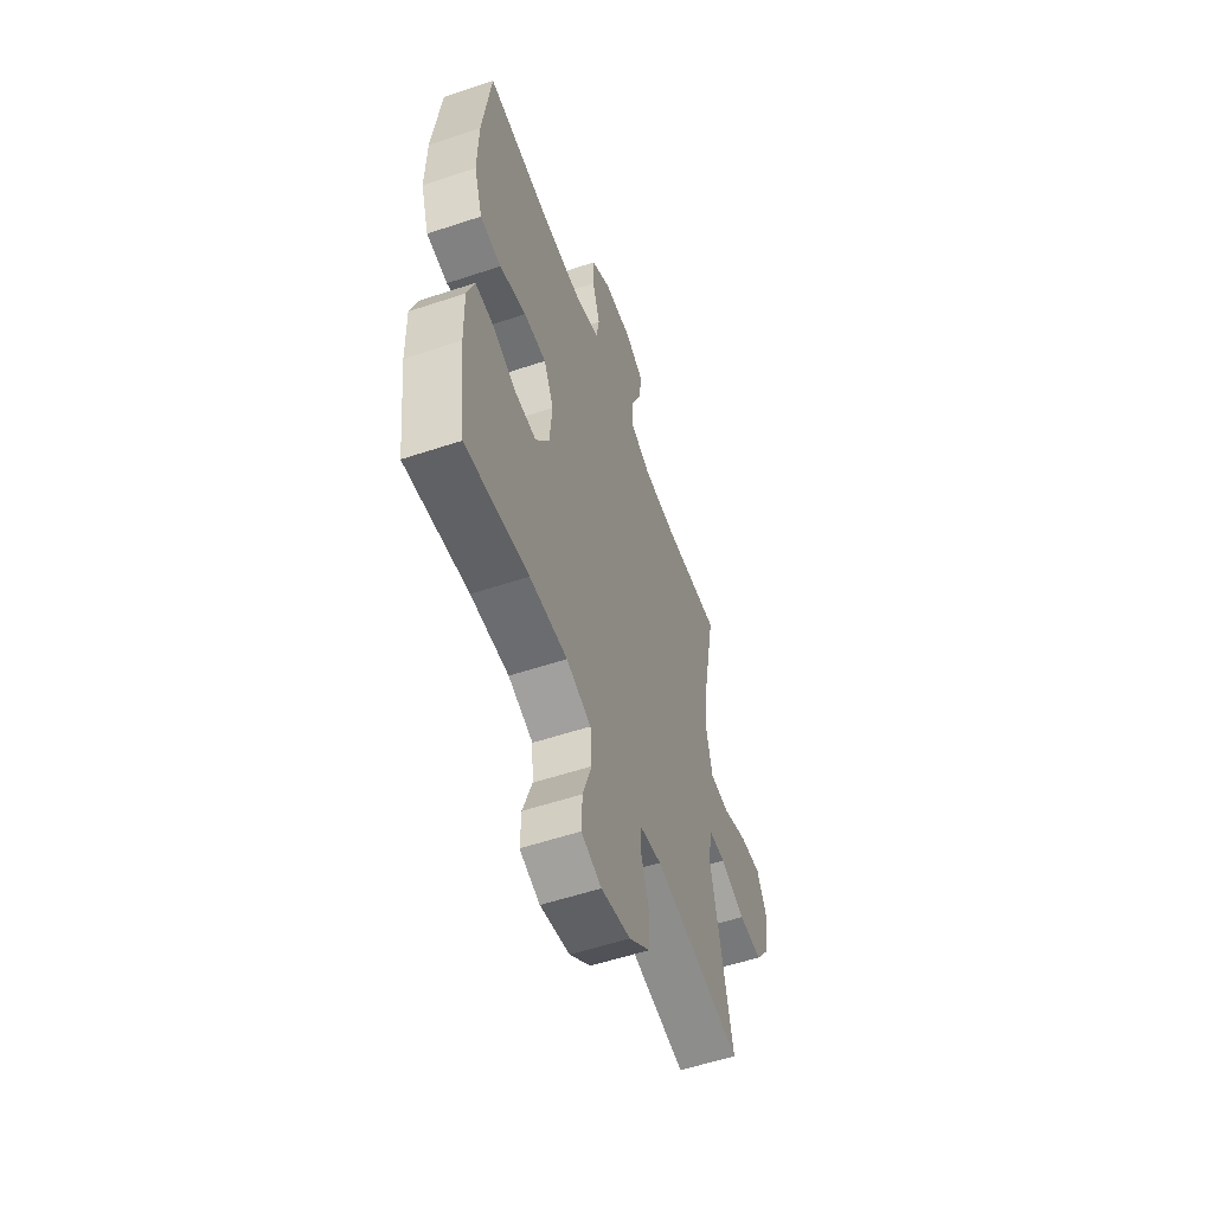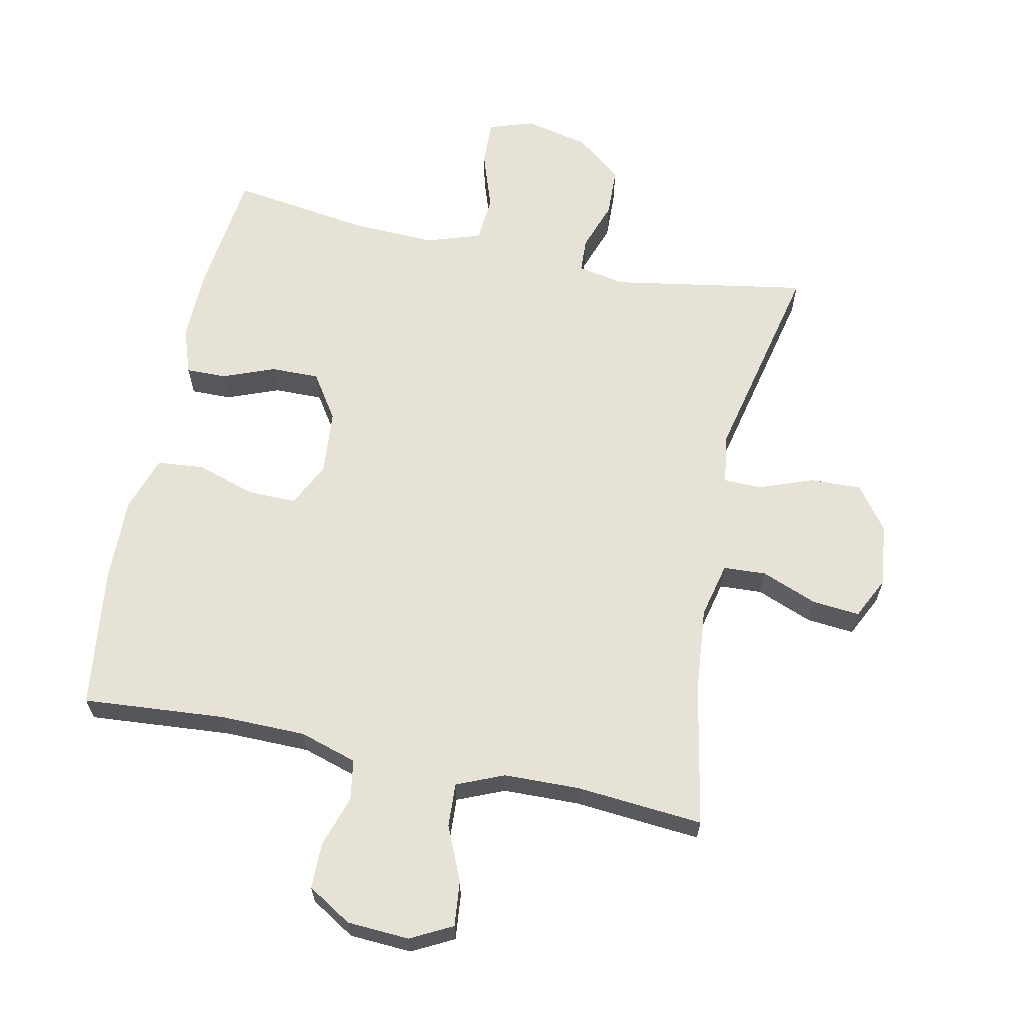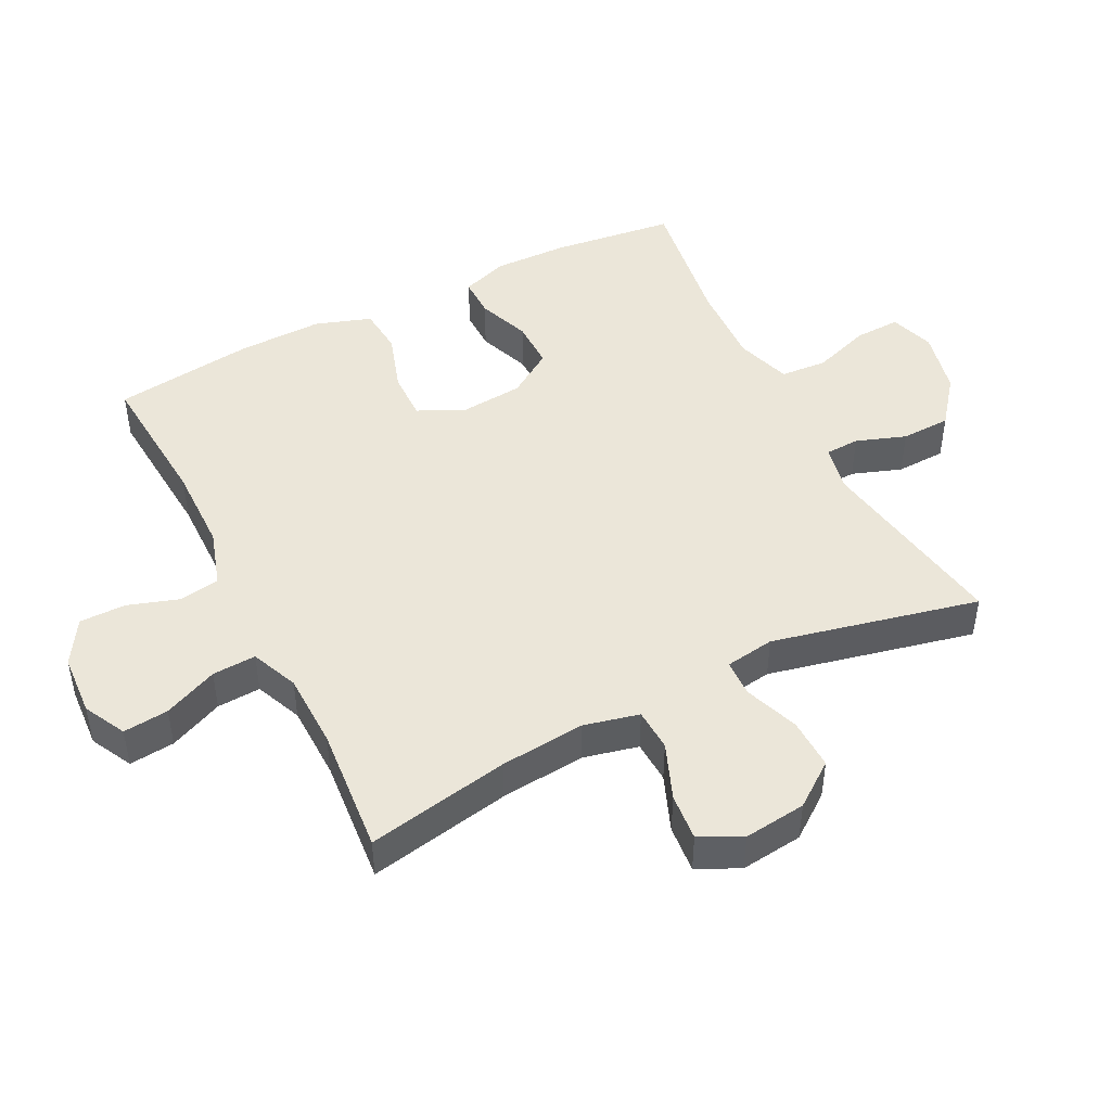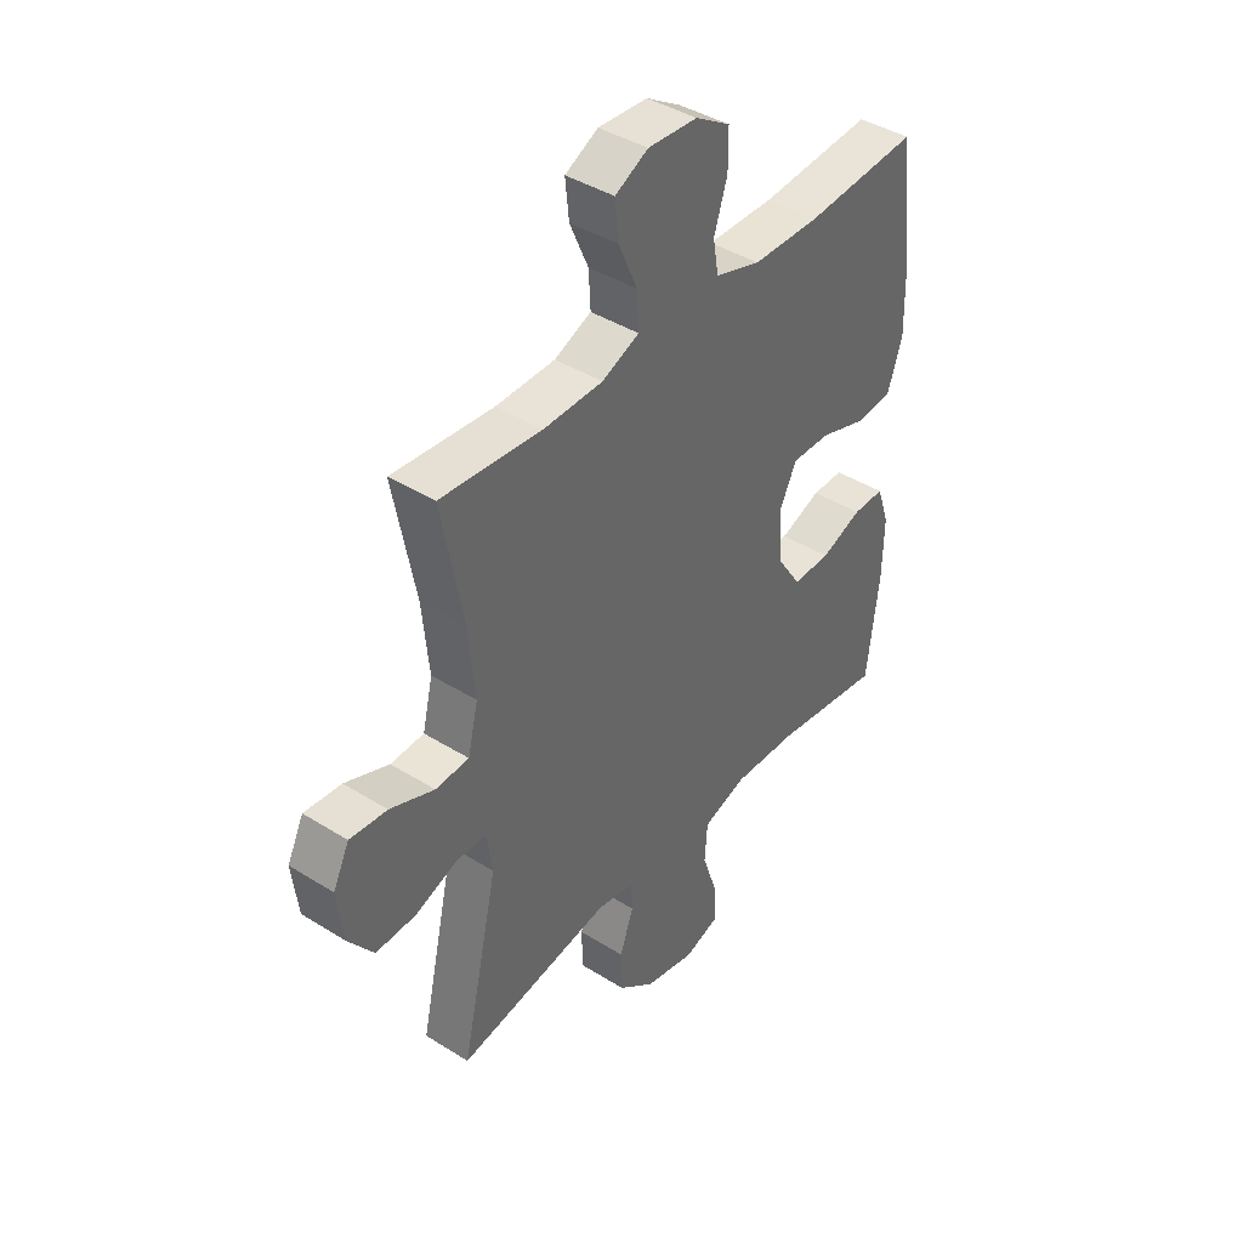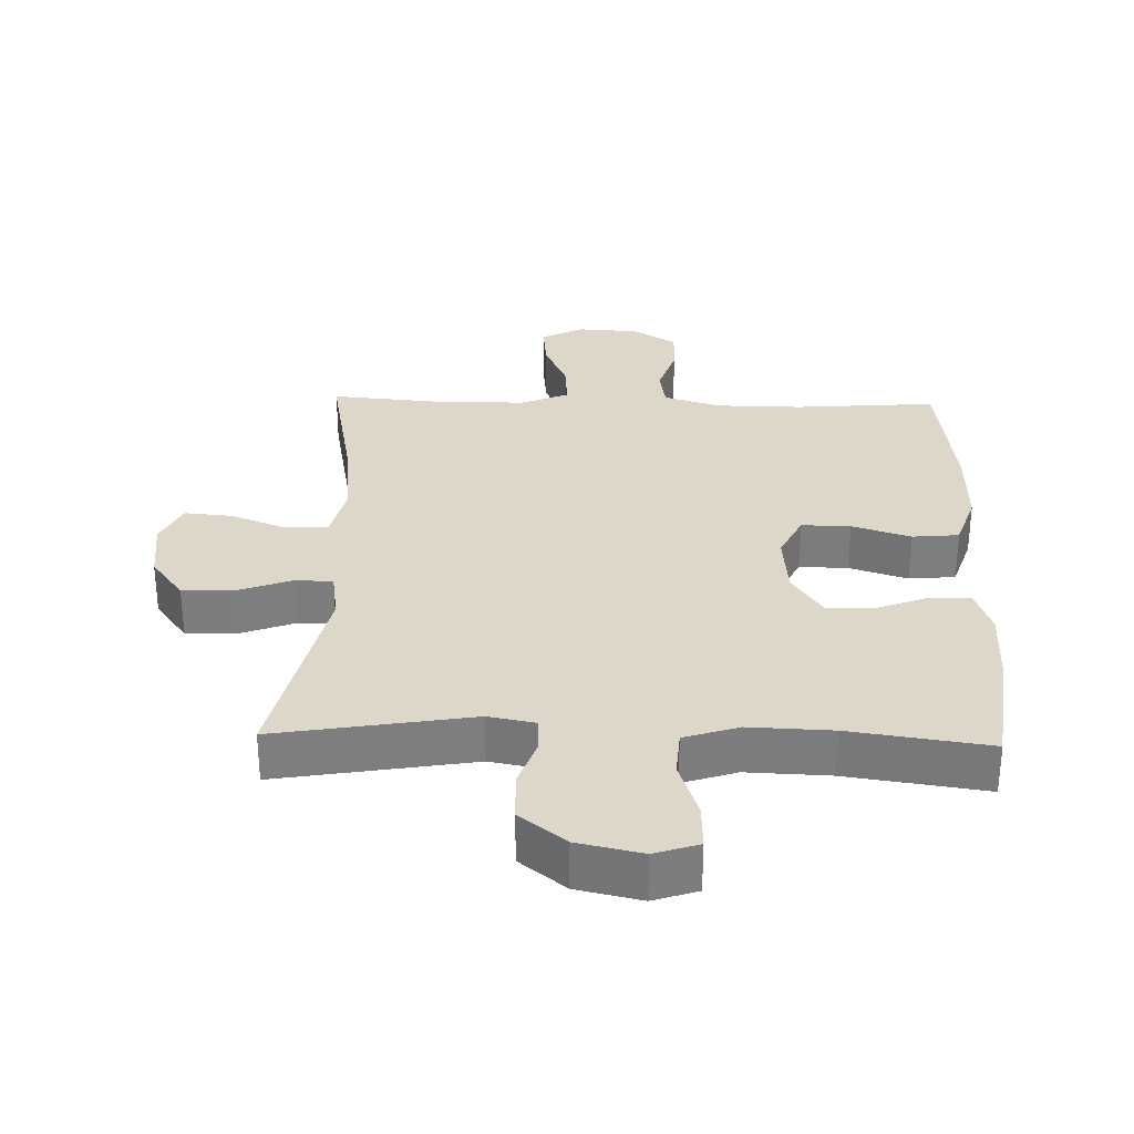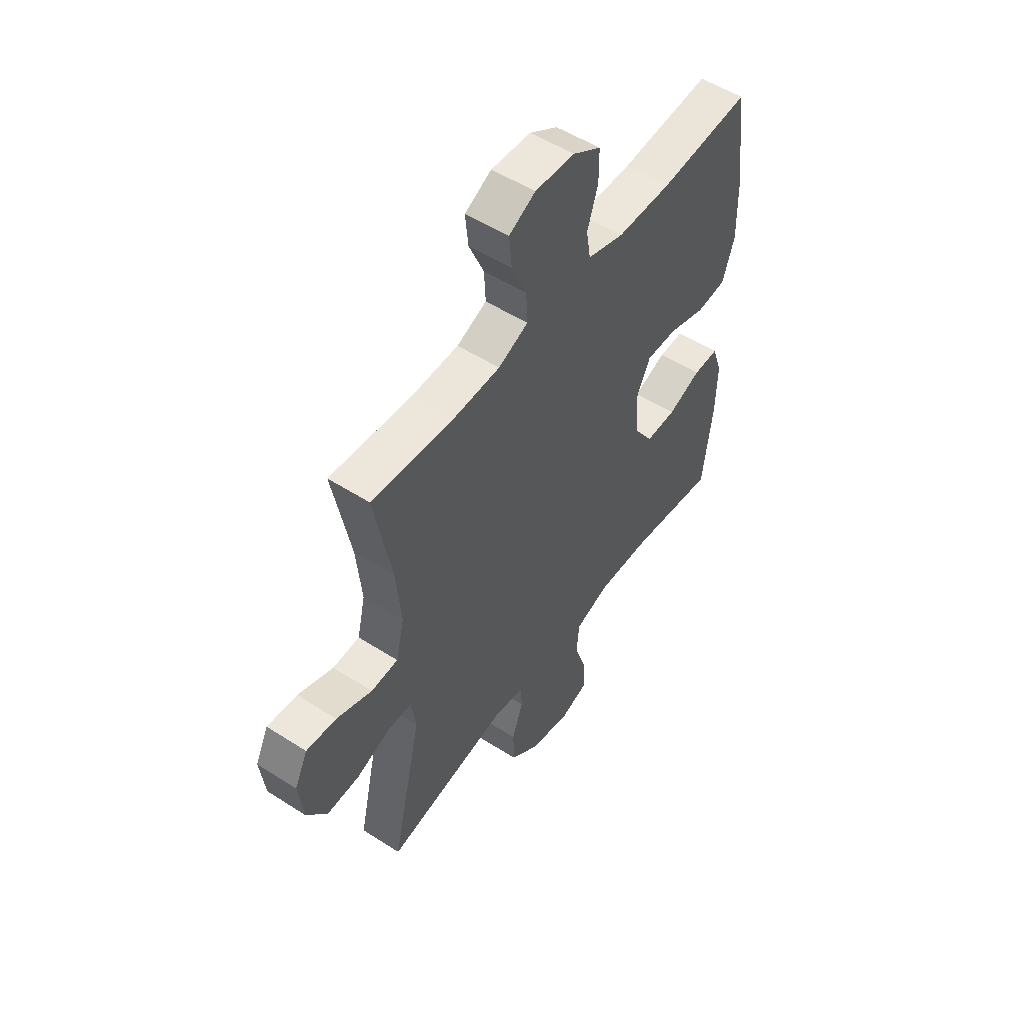
<metadata>
{"format":"obj","ext":"obj","renderer":"f3d","projection":"perspective","resolution":1024,"background":"white","views":[{"elev":-55.7,"azim":-70.7,"up":"+Z"},{"elev":64.0,"azim":11.8,"up":"+Y"},{"elev":46.9,"azim":63.3,"up":"+Y"},{"elev":41.3,"azim":127.3,"up":"+Z"},{"elev":30.9,"azim":-178.4,"up":"+Y"},{"elev":52.8,"azim":124.6,"up":"+Z"}]}
</metadata>
<code>
o path6154
v 0.4024 0.0375 -0.1867
v 0.4141 0.0375 -0.1094
v 0.4726 0.0375 -0.1079
v 0.557 0.0375 -0.1393
v 0.6372 0.0375 -0.1418
v 0.6876 0.0375 -0.07409
v 0.6992 0.0375 0.02313
v 0.6672 0.0375 0.08855
v 0.5934 0.0375 0.082
v 0.5059 0.0375 0.04776
v 0.4396 0.0375 0.05122
v 0.4195 0.0375 0.1374
v 0.4322 0.0375 0.2703
v 0.4746 0.0375 0.4927
v 0.2757 0.0375 0.4759
v 0.1582 0.0375 0.4788
v 0.085 0.0375 0.5098
v 0.08864 0.0375 0.5782
v 0.1254 0.0375 0.6623
v 0.1325 0.0375 0.7332
v 0.06768 0.0375 0.767
v -0.02925 0.0375 0.7613
v -0.0978 0.0375 0.7192
v -0.09802 0.0375 0.6474
v -0.072 0.0375 0.5673
v -0.08231 0.0375 0.5043
v -0.172 0.0375 0.4766
v -0.3056 0.0375 0.4752
v -0.5271 0.0375 0.4927
v -0.555 0.0375 0.2728
v -0.5579 0.0375 0.1409
v -0.5288 0.0375 0.0538
v -0.4562 0.0375 0.04697
v -0.3649 0.0375 0.07621
v -0.2884 0.0375 0.07754
v -0.2541 0.0375 0.007786
v -0.2629 0.0375 -0.09277
v -0.3093 0.0375 -0.163
v -0.3844 0.0375 -0.1621
v -0.4659 0.0375 -0.1308
v -0.5283 0.0375 -0.13
v -0.5532 0.0375 -0.2023
v -0.5507 0.0375 -0.3166
v -0.5271 0.0375 -0.5092
v -0.3102 0.0375 -0.478
v -0.1803 0.0375 -0.4732
v -0.09524 0.0375 -0.5012
v -0.09005 0.0375 -0.5738
v -0.1206 0.0375 -0.664
v -0.123 0.0375 -0.7349
v -0.05408 0.0375 -0.7579
v 0.04645 0.0375 -0.7358
v 0.1182 0.0375 -0.6796
v 0.1208 0.0375 -0.6023
v 0.0937 0.0375 -0.5252
v 0.0962 0.0375 -0.4715
v 0.1697 0.0375 -0.4574
v 0.4746 0.0375 -0.5092
v 0.4024 -0.0375 -0.1867
v 0.4141 -0.0375 -0.1094
v 0.4726 -0.0375 -0.1079
v 0.557 -0.0375 -0.1393
v 0.6372 -0.0375 -0.1418
v 0.6876 -0.0375 -0.07409
v 0.6992 -0.0375 0.02313
v 0.6672 -0.0375 0.08855
v 0.5934 -0.0375 0.082
v 0.5059 -0.0375 0.04776
v 0.4396 -0.0375 0.05122
v 0.4195 -0.0375 0.1374
v 0.4322 -0.0375 0.2703
v 0.4746 -0.0375 0.4927
v 0.2757 -0.0375 0.4759
v 0.1582 -0.0375 0.4788
v 0.085 -0.0375 0.5098
v 0.08864 -0.0375 0.5782
v 0.1254 -0.0375 0.6623
v 0.1325 -0.0375 0.7332
v 0.06768 -0.0375 0.767
v -0.02925 -0.0375 0.7613
v -0.0978 -0.0375 0.7192
v -0.09802 -0.0375 0.6474
v -0.072 -0.0375 0.5673
v -0.08231 -0.0375 0.5043
v -0.172 -0.0375 0.4766
v -0.3056 -0.0375 0.4752
v -0.5271 -0.0375 0.4927
v -0.555 -0.0375 0.2728
v -0.5579 -0.0375 0.1409
v -0.5288 -0.0375 0.0538
v -0.4562 -0.0375 0.04697
v -0.3649 -0.0375 0.07621
v -0.2884 -0.0375 0.07754
v -0.2541 -0.0375 0.007786
v -0.2629 -0.0375 -0.09277
v -0.3093 -0.0375 -0.163
v -0.3844 -0.0375 -0.1621
v -0.4659 -0.0375 -0.1308
v -0.5283 -0.0375 -0.13
v -0.5532 -0.0375 -0.2023
v -0.5507 -0.0375 -0.3166
v -0.5271 -0.0375 -0.5092
v -0.3102 -0.0375 -0.478
v -0.1803 -0.0375 -0.4732
v -0.09524 -0.0375 -0.5012
v -0.09005 -0.0375 -0.5738
v -0.1206 -0.0375 -0.664
v -0.123 -0.0375 -0.7349
v -0.05408 -0.0375 -0.7579
v 0.04645 -0.0375 -0.7358
v 0.1182 -0.0375 -0.6796
v 0.1208 -0.0375 -0.6023
v 0.0937 -0.0375 -0.5252
v 0.0962 -0.0375 -0.4715
v 0.1697 -0.0375 -0.4574
v 0.4746 -0.0375 -0.5092
v 0.6876 0.0375 -0.07409
v 0.6992 0.0375 0.02313
v 0.6672 0.0375 0.08855
v 0.6672 0.0375 0.08855
v 0.6372 0.0375 -0.1418
v 0.5934 0.0375 0.082
v 0.557 0.0375 -0.1393
v 0.5059 0.0375 0.04776
v 0.4726 0.0375 -0.1079
v 0.4396 0.0375 0.05122
v 0.4396 0.0375 0.05122
v 0.4141 0.0375 -0.1094
v 0.4141 0.0375 -0.1094
v 0.4322 0.0375 0.2703
v 0.4746 0.0375 0.4927
v 0.4746 0.0375 0.4927
v 0.4195 0.0375 0.1374
v 0.4746 0.0375 -0.5092
v 0.4746 0.0375 -0.5092
v 0.4024 0.0375 -0.1867
v 0.2757 0.0375 0.4759
v 0.1697 0.0375 -0.4574
v 0.1582 0.0375 0.4788
v 0.0962 0.0375 -0.4715
v 0.0962 0.0375 -0.4715
v 0.085 0.0375 0.5098
v 0.085 0.0375 0.5098
v 0.1254 0.0375 0.6623
v 0.1325 0.0375 0.7332
v 0.1325 0.0375 0.7332
v 0.06768 0.0375 0.767
v 0.08864 0.0375 0.5782
v 0.1182 0.0375 -0.6796
v 0.1208 0.0375 -0.6023
v 0.0937 0.0375 -0.5252
v 0.04645 0.0375 -0.7358
v -0.02925 0.0375 0.7613
v -0.05408 0.0375 -0.7579
v -0.0978 0.0375 0.7192
v -0.123 0.0375 -0.7349
v -0.123 0.0375 -0.7349
v -0.072 0.0375 0.5673
v -0.08231 0.0375 0.5043
v -0.08231 0.0375 0.5043
v -0.09802 0.0375 0.6474
v -0.09524 0.0375 -0.5012
v -0.09524 0.0375 -0.5012
v -0.09005 0.0375 -0.5738
v -0.172 0.0375 0.4766
v -0.1206 0.0375 -0.664
v -0.1803 0.0375 -0.4732
v -0.3056 0.0375 0.4752
v -0.3102 0.0375 -0.478
v -0.2541 0.0375 0.007786
v -0.2629 0.0375 -0.09277
v -0.2884 0.0375 0.07754
v -0.2884 0.0375 0.07754
v -0.3093 0.0375 -0.163
v -0.3649 0.0375 0.07621
v -0.3844 0.0375 -0.1621
v -0.4562 0.0375 0.04697
v -0.4659 0.0375 -0.1308
v -0.5271 0.0375 -0.5092
v -0.5271 0.0375 -0.5092
v -0.5288 0.0375 0.0538
v -0.5288 0.0375 0.0538
v -0.5283 0.0375 -0.13
v -0.5283 0.0375 -0.13
v -0.5271 0.0375 0.4927
v -0.5271 0.0375 0.4927
v -0.5532 0.0375 -0.2023
v -0.5579 0.0375 0.1409
v -0.5507 0.0375 -0.3166
v -0.555 0.0375 0.2728
v 0.6876 -0.0375 -0.07409
v 0.6992 -0.0375 0.02313
v 0.6672 -0.0375 0.08855
v 0.6672 -0.0375 0.08855
v 0.6372 -0.0375 -0.1418
v 0.5934 -0.0375 0.082
v 0.557 -0.0375 -0.1393
v 0.5059 -0.0375 0.04776
v 0.4726 -0.0375 -0.1079
v 0.4396 -0.0375 0.05122
v 0.4396 -0.0375 0.05122
v 0.4141 -0.0375 -0.1094
v 0.4141 -0.0375 -0.1094
v 0.4322 -0.0375 0.2703
v 0.4746 -0.0375 0.4927
v 0.4746 -0.0375 0.4927
v 0.4195 -0.0375 0.1374
v 0.4746 -0.0375 -0.5092
v 0.4746 -0.0375 -0.5092
v 0.4024 -0.0375 -0.1867
v 0.2757 -0.0375 0.4759
v 0.1697 -0.0375 -0.4574
v 0.1582 -0.0375 0.4788
v 0.0962 -0.0375 -0.4715
v 0.0962 -0.0375 -0.4715
v 0.085 -0.0375 0.5098
v 0.085 -0.0375 0.5098
v 0.1254 -0.0375 0.6623
v 0.1325 -0.0375 0.7332
v 0.1325 -0.0375 0.7332
v 0.06768 -0.0375 0.767
v 0.08864 -0.0375 0.5782
v 0.1182 -0.0375 -0.6796
v 0.1208 -0.0375 -0.6023
v 0.0937 -0.0375 -0.5252
v 0.04645 -0.0375 -0.7358
v -0.02925 -0.0375 0.7613
v -0.05408 -0.0375 -0.7579
v -0.0978 -0.0375 0.7192
v -0.123 -0.0375 -0.7349
v -0.123 -0.0375 -0.7349
v -0.072 -0.0375 0.5673
v -0.08231 -0.0375 0.5043
v -0.08231 -0.0375 0.5043
v -0.09802 -0.0375 0.6474
v -0.09524 -0.0375 -0.5012
v -0.09524 -0.0375 -0.5012
v -0.09005 -0.0375 -0.5738
v -0.172 -0.0375 0.4766
v -0.1206 -0.0375 -0.664
v -0.1803 -0.0375 -0.4732
v -0.3056 -0.0375 0.4752
v -0.3102 -0.0375 -0.478
v -0.2541 -0.0375 0.007786
v -0.2629 -0.0375 -0.09277
v -0.2884 -0.0375 0.07754
v -0.2884 -0.0375 0.07754
v -0.3093 -0.0375 -0.163
v -0.3649 -0.0375 0.07621
v -0.3844 -0.0375 -0.1621
v -0.4562 -0.0375 0.04697
v -0.4659 -0.0375 -0.1308
v -0.5271 -0.0375 -0.5092
v -0.5271 -0.0375 -0.5092
v -0.5288 -0.0375 0.0538
v -0.5288 -0.0375 0.0538
v -0.5283 -0.0375 -0.13
v -0.5283 -0.0375 -0.13
v -0.5271 -0.0375 0.4927
v -0.5271 -0.0375 0.4927
v -0.5532 -0.0375 -0.2023
v -0.5579 -0.0375 0.1409
v -0.5507 -0.0375 -0.3166
v -0.555 -0.0375 0.2728
f 243 263 253
f 246 242 249
f 264 249 242
f 213 244 207
f 191 197 195
f 243 250 263
f 242 246 239
f 261 252 257
f 233 246 213
f 262 249 264
f 197 198 199
f 239 246 233
f 235 222 227
f 214 236 225
f 210 214 212
f 221 227 218
f 219 221 218
f 244 202 207
f 198 191 196
f 196 191 192
f 211 213 204
f 240 226 238
f 241 248 243
f 200 202 199
f 243 248 250
f 244 245 202
f 228 240 230
f 263 250 261
f 229 235 227
f 232 222 235
f 196 192 193
f 213 246 244
f 245 214 210
f 218 227 222
f 226 240 228
f 251 262 255
f 202 245 210
f 225 238 224
f 224 226 223
f 264 242 259
f 236 245 241
f 249 262 251
f 207 202 200
f 200 199 198
f 224 238 226
f 191 198 197
f 216 233 213
f 210 212 208
f 216 232 233
f 236 238 225
f 250 252 261
f 204 213 207
f 245 236 214
f 241 245 248
f 211 204 205
f 222 232 216
f 6 7 65 64
f 7 120 194 65
f 5 6 64 63
f 8 9 67 66
f 4 5 63 62
f 9 10 68 67
f 3 4 62 61
f 10 127 201 68
f 129 3 61 203
f 13 132 206 71
f 11 12 70 69
f 12 13 71 70
f 135 1 59 209
f 1 2 60 59
f 14 15 73 72
f 57 58 116 115
f 15 16 74 73
f 141 57 115 215
f 16 143 217 74
f 19 146 220 77
f 20 21 79 78
f 18 19 77 76
f 53 54 112 111
f 54 55 113 112
f 52 53 111 110
f 55 56 114 113
f 17 18 76 75
f 21 22 80 79
f 51 52 110 109
f 22 23 81 80
f 157 51 109 231
f 25 160 234 83
f 24 25 83 82
f 23 24 82 81
f 163 48 106 237
f 26 27 85 84
f 49 50 108 107
f 48 49 107 106
f 46 47 105 104
f 27 28 86 85
f 45 46 104 103
f 36 37 95 94
f 173 36 94 247
f 37 38 96 95
f 34 35 93 92
f 38 39 97 96
f 33 34 92 91
f 39 40 98 97
f 180 45 103 254
f 182 33 91 256
f 40 184 258 98
f 28 186 260 86
f 41 42 100 99
f 31 32 90 89
f 43 44 102 101
f 42 43 101 100
f 30 31 89 88
f 29 30 88 87
f 169 179 189
f 172 175 168
f 190 168 175
f 139 133 170
f 117 121 123
f 169 189 176
f 168 165 172
f 187 183 178
f 159 139 172
f 188 190 175
f 123 125 124
f 165 159 172
f 161 153 148
f 140 151 162
f 136 138 140
f 147 144 153
f 145 144 147
f 170 133 128
f 124 122 117
f 122 118 117
f 137 130 139
f 166 164 152
f 167 169 174
f 126 125 128
f 169 176 174
f 170 128 171
f 154 156 166
f 189 187 176
f 155 153 161
f 158 161 148
f 122 119 118
f 139 170 172
f 171 136 140
f 144 148 153
f 152 154 166
f 177 181 188
f 128 136 171
f 151 150 164
f 150 149 152
f 190 185 168
f 162 167 171
f 175 177 188
f 133 126 128
f 126 124 125
f 150 152 164
f 117 123 124
f 142 139 159
f 136 134 138
f 142 159 158
f 162 151 164
f 176 187 178
f 130 133 139
f 171 140 162
f 167 174 171
f 137 131 130
f 148 142 158

</code>
